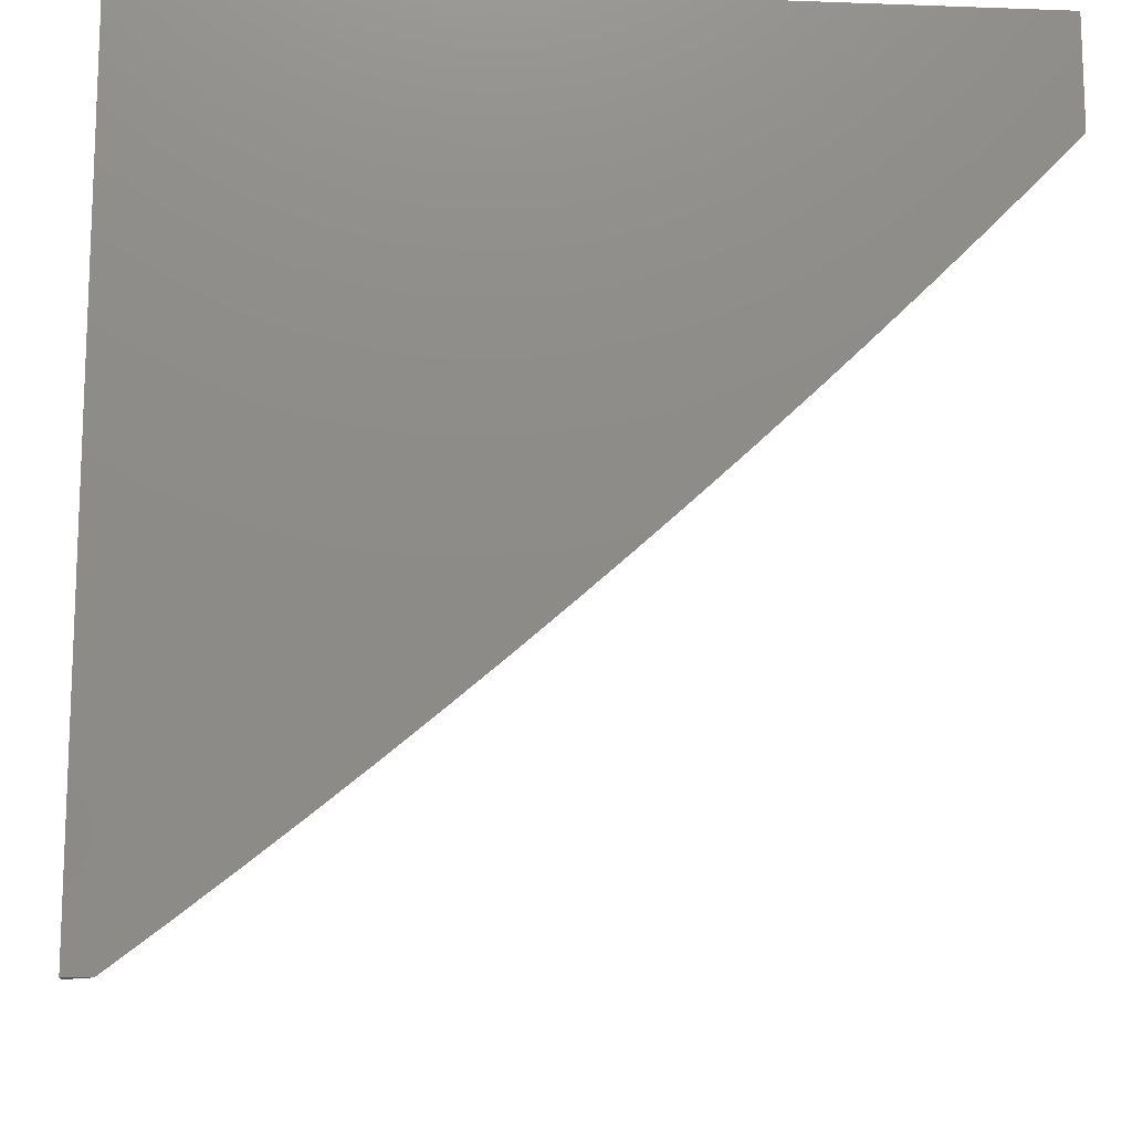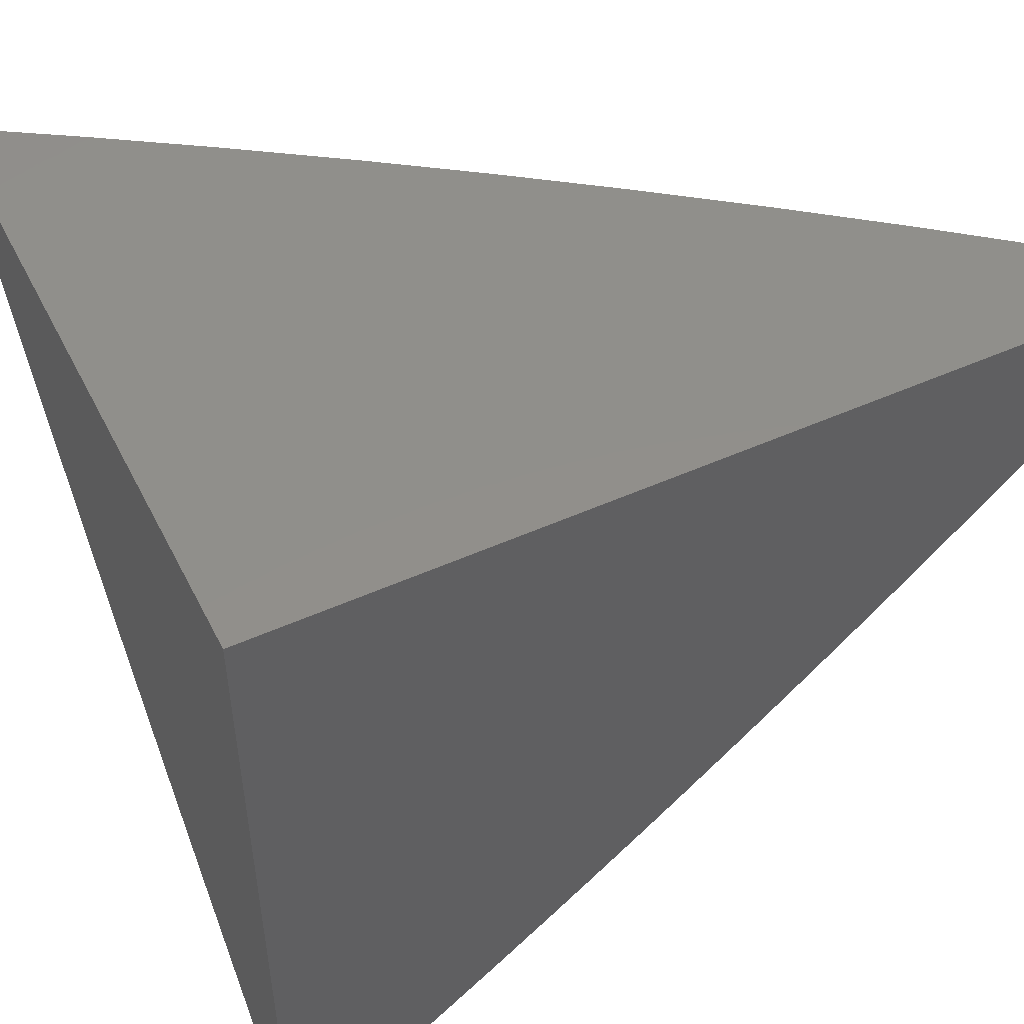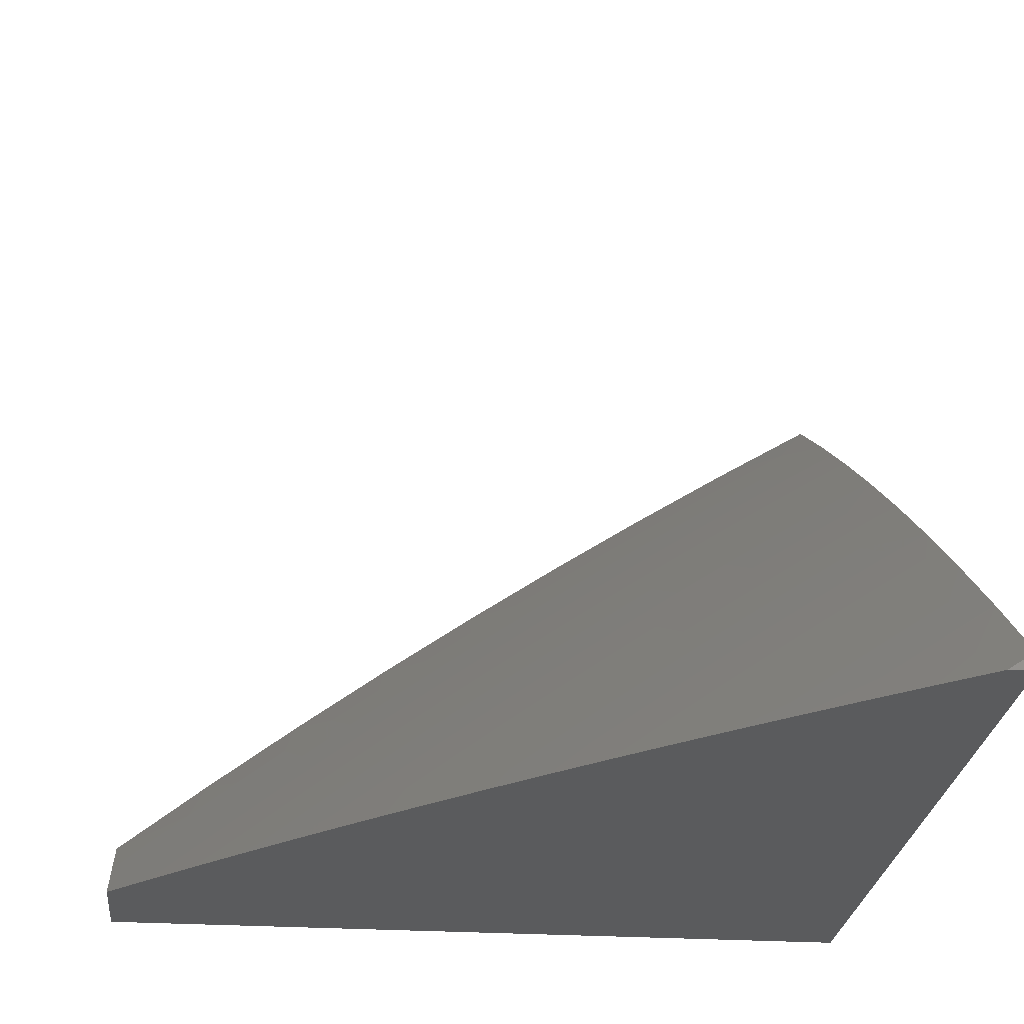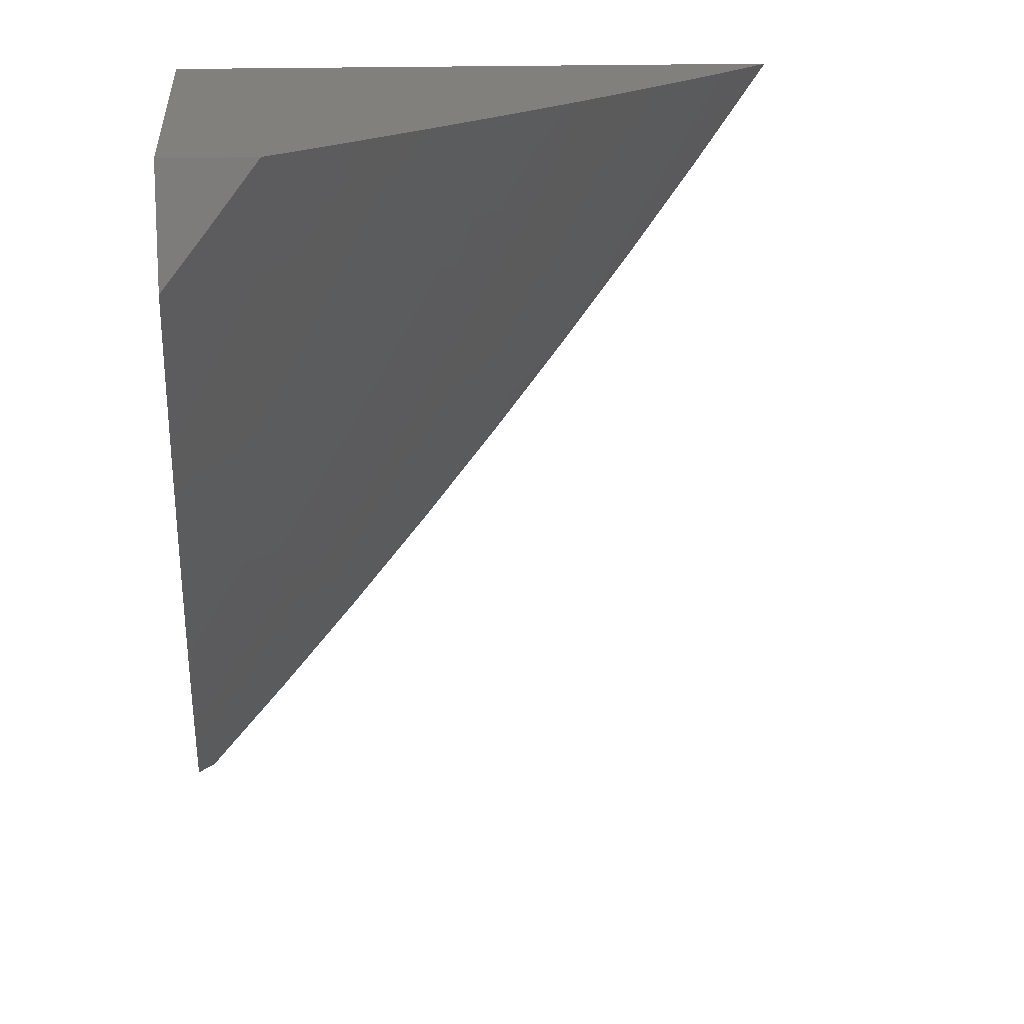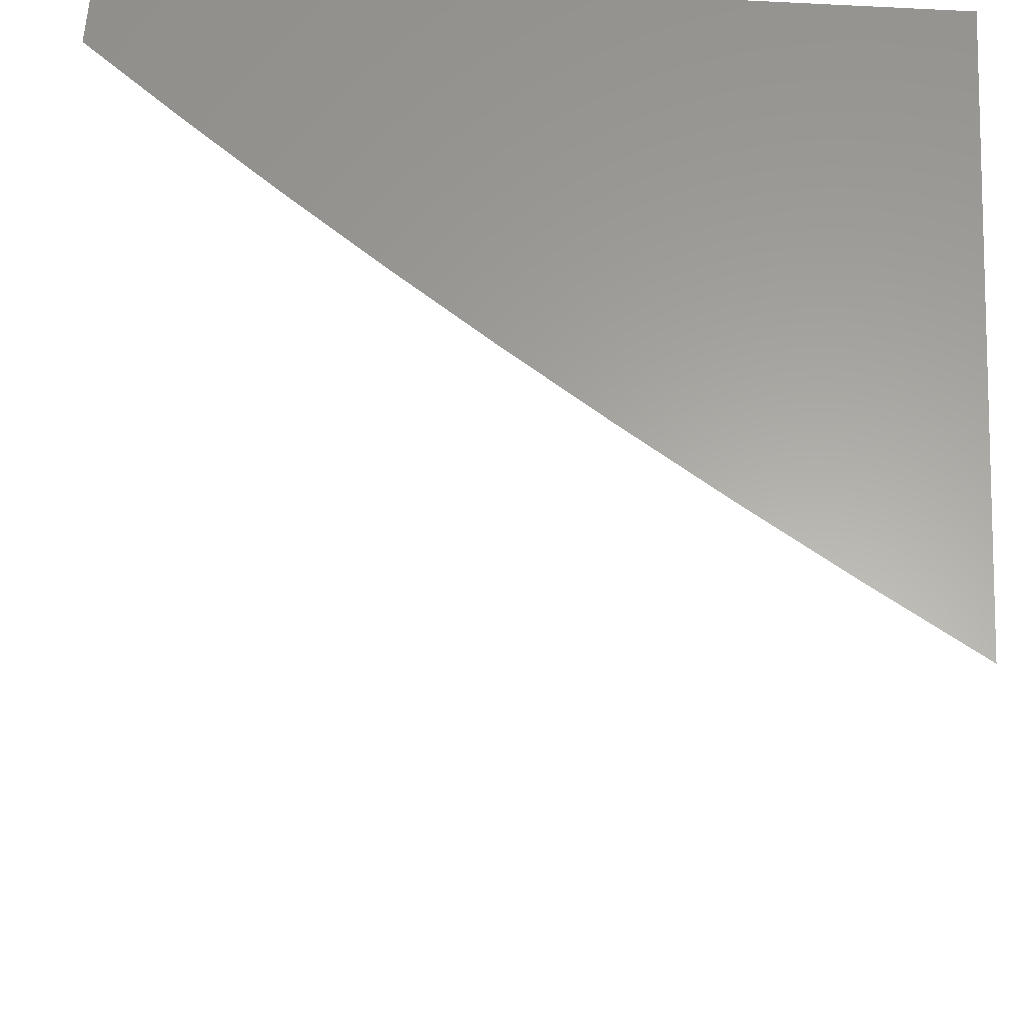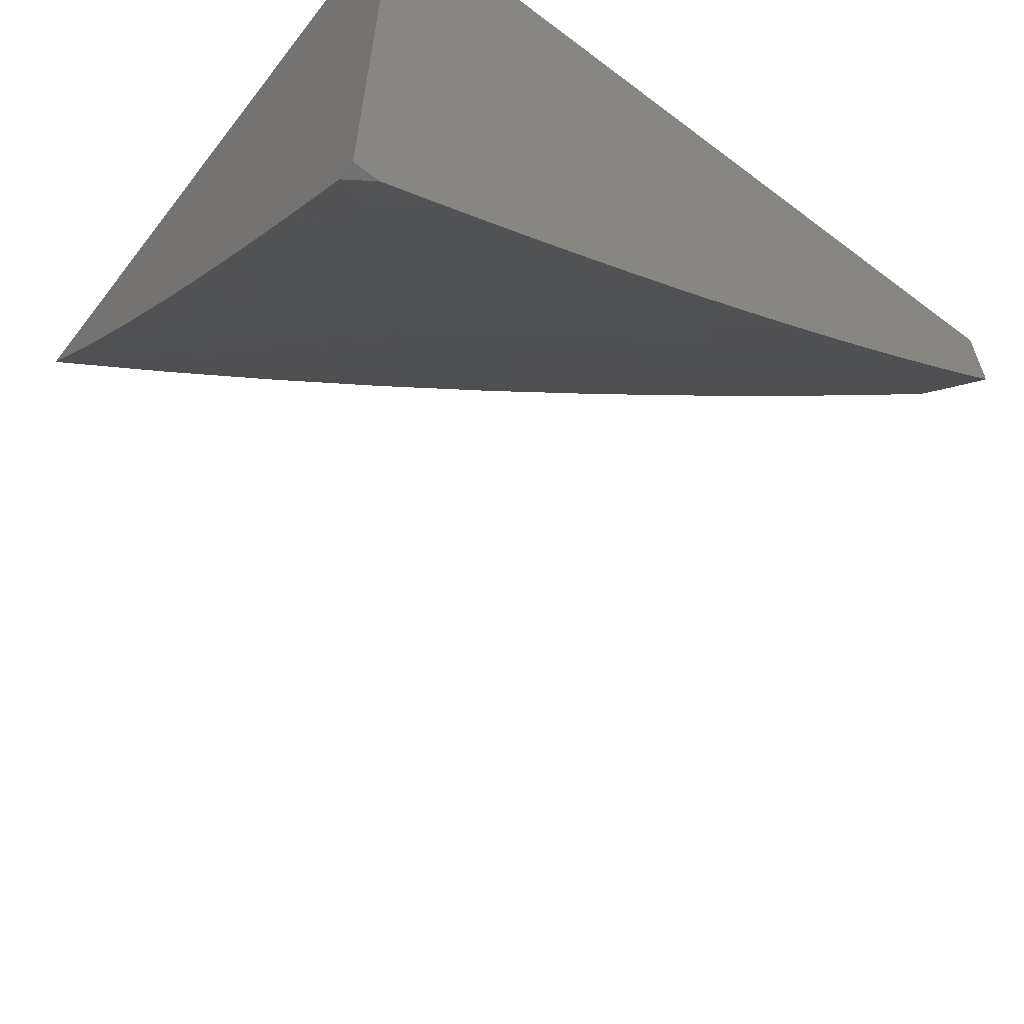
<metadata>
{"format":"stl","ext":"stl","renderer":"f3d","projection":"perspective","resolution":1024,"background":"white","views":[{"elev":-14.0,"azim":-4.6,"up":"+Z"},{"elev":50.2,"azim":-26.2,"up":"+Z"},{"elev":-26.2,"azim":174.2,"up":"+Y"},{"elev":14.8,"azim":84.0,"up":"+Z"},{"elev":62.0,"azim":-176.5,"up":"+Z"},{"elev":-63.1,"azim":-37.5,"up":"+Z"}]}
</metadata>
<code>
# stl→obj: 178 verts, 352 faces
v 5.096 7 -6.95
v 5.032 7 -7
v 5.046 7.044 -6.939
v 5 7.022 -7
v 5 7.127 -6.881
v 5 7.23 -6.759
v 5.034 7.158 -6.818
v 5.009 7.123 -6.879
v 5.072 7.08 -6.879
v 5.097 7.116 -6.818
v 5.059 7.194 -6.756
v 5.122 7.151 -6.756
v 5.084 7.229 -6.695
v 5.147 7.186 -6.695
v 5.108 7.264 -6.633
v 5.172 7.22 -6.633
v 5.132 7.298 -6.57
v 5.197 7.254 -6.57
v 5.156 7.332 -6.508
v 5.221 7.288 -6.508
v 5.18 7.366 -6.445
v 5.245 7.322 -6.445
v 5.203 7.399 -6.382
v 5.268 7.355 -6.382
v 5.227 7.432 -6.319
v 5.292 7.388 -6.319
v 5.25 7.465 -6.256
v 5.315 7.42 -6.256
v 5.272 7.497 -6.192
v 5.338 7.452 -6.192
v 5.295 7.529 -6.128
v 5.361 7.484 -6.128
v 5.317 7.56 -6.064
v 5.383 7.515 -6.064
v 5.386 7.56 -6
v 5.45 7.47 -6.064
v 5.511 7.473 -6
v 5.515 7.423 -6.064
v 5.581 7.376 -6.064
v 5.557 7.346 -6.128
v 5.622 7.298 -6.128
v 5.598 7.267 -6.192
v 5.662 7.22 -6.192
v 5.638 7.189 -6.256
v 5.702 7.141 -6.256
v 5.677 7.11 -6.319
v 5.739 7.061 -6.319
v 5.714 7.03 -6.382
v 5.771 7 -6.365
v 5.712 7 -6.421
v 5 7.332 -6.637
v 5.02 7.271 -6.695
v 5 7.431 -6.512
v 5.003 7.383 -6.57
v 5.068 7.341 -6.57
v 5.044 7.306 -6.633
v 5 7.529 -6.387
v 5.049 7.452 -6.445
v 5.026 7.418 -6.508
v 5 7.624 -6.259
v 5.029 7.561 -6.319
v 5.006 7.528 -6.382
v 5.072 7.485 -6.382
v 5.095 7.519 -6.319
v 5.051 7.595 -6.256
v 5.117 7.552 -6.256
v 5.072 7.627 -6.192
v 5.139 7.584 -6.192
v 5.094 7.66 -6.128
v 5.161 7.617 -6.128
v 5.115 7.692 -6.064
v 5.183 7.649 -6.064
v 5.13 7.728 -6
v 5.259 7.645 -6
v 5 7.717 -6.13
v 5.005 7.67 -6.192
v 5 7.809 -6
v 5.048 7.735 -6.064
v 5.026 7.702 -6.128
v 5.25 7.605 -6.064
v 5.228 7.573 -6.128
v 5.206 7.541 -6.192
v 5.184 7.508 -6.256
v 5.161 7.476 -6.319
v 5.138 7.442 -6.382
v 5.115 7.409 -6.445
v 5.091 7.375 -6.508
v 5.636 7.384 -6
v 5.646 7.329 -6.064
v 5.687 7.251 -6.128
v 5.726 7.172 -6.192
v 5.765 7.092 -6.256
v 5.802 7.012 -6.319
v 5.829 7 -6.308
v 5.827 7.043 -6.256
v 5.886 7 -6.251
v 5.852 7.074 -6.192
v 5.915 7.024 -6.192
v 5.877 7.104 -6.128
v 5.94 7.054 -6.128
v 5.902 7.133 -6.064
v 5.965 7.083 -6.064
v 6 7.104 -6
v 6 7.052 -6.068
v 5.759 7.292 -6
v 5.71 7.281 -6.064
v 5.751 7.202 -6.128
v 5.79 7.123 -6.192
v 5.775 7.232 -6.064
v 5.88 7.199 -6
v 5.839 7.183 -6.064
v 6 7 -6.135
v 5.943 7 -6.193
v 5.653 7 -6.477
v 5.626 7.046 -6.445
v 5.651 7.078 -6.382
v 5.6 7.014 -6.508
v 5.593 7 -6.531
v 5.538 7.061 -6.508
v 5.512 7.028 -6.57
v 5.475 7.108 -6.508
v 5.45 7.075 -6.57
v 5.412 7.154 -6.508
v 5.387 7.12 -6.57
v 5.349 7.199 -6.508
v 5.324 7.166 -6.57
v 5.285 7.244 -6.508
v 5.26 7.21 -6.57
v 5.533 7 -6.586
v 5.472 7 -6.64
v 5.424 7.041 -6.633
v 5.362 7.087 -6.633
v 5.299 7.132 -6.633
v 5.236 7.176 -6.633
v 5.41 7 -6.693
v 5.398 7.008 -6.695
v 5.336 7.053 -6.695
v 5.274 7.098 -6.695
v 5.211 7.142 -6.695
v 5.349 7 -6.746
v 5.31 7.019 -6.756
v 5.286 7 -6.798
v 5.248 7.063 -6.756
v 5.222 7.029 -6.818
v 5.185 7.107 -6.756
v 5.16 7.072 -6.818
v 5.224 7 -6.849
v 5.134 7.037 -6.879
v 5.16 7 -6.9
v 5.108 7.002 -6.939
v 5.309 7.277 -6.445
v 5.373 7.232 -6.445
v 5.437 7.186 -6.445
v 5.5 7.14 -6.445
v 5.563 7.093 -6.445
v 5.333 7.31 -6.382
v 5.398 7.265 -6.382
v 5.462 7.219 -6.382
v 5.525 7.173 -6.382
v 5.589 7.126 -6.382
v 5.357 7.343 -6.319
v 5.422 7.297 -6.319
v 5.486 7.251 -6.319
v 5.55 7.205 -6.319
v 5.613 7.157 -6.319
v 5.381 7.375 -6.256
v 5.445 7.329 -6.256
v 5.51 7.283 -6.256
v 5.574 7.236 -6.256
v 5.404 7.407 -6.192
v 5.469 7.361 -6.192
v 5.534 7.314 -6.192
v 5.427 7.438 -6.128
v 5.492 7.392 -6.128
v 5.814 7.153 -6.128
v 6 7 -6
v 5 7 -6
v 5 7 -7
f 1 2 3
f 3 2 4
f 3 4 5
f 6 7 5
f 5 7 8
f 5 8 9
f 9 8 7
f 9 7 10
f 10 7 11
f 10 11 12
f 12 11 13
f 12 13 14
f 14 13 15
f 14 15 16
f 16 15 17
f 16 17 18
f 18 17 19
f 18 19 20
f 20 19 21
f 20 21 22
f 22 21 23
f 22 23 24
f 24 23 25
f 24 25 26
f 26 25 27
f 26 27 28
f 28 27 29
f 28 29 30
f 30 29 31
f 30 31 32
f 32 31 33
f 32 33 34
f 34 33 35
f 34 35 36
f 36 35 37
f 36 37 38
f 38 37 39
f 38 39 40
f 40 39 41
f 40 41 42
f 42 41 43
f 42 43 44
f 44 43 45
f 44 45 46
f 46 45 47
f 46 47 48
f 48 47 49
f 48 49 50
f 51 52 6
f 6 52 11
f 6 11 7
f 53 54 51
f 51 54 55
f 51 55 56
f 56 55 15
f 56 15 13
f 57 58 53
f 53 58 59
f 53 59 54
f 54 59 55
f 60 61 57
f 57 61 62
f 57 62 63
f 63 62 61
f 63 61 64
f 64 61 65
f 64 65 66
f 66 65 67
f 66 67 68
f 68 67 69
f 68 69 70
f 70 69 71
f 70 71 72
f 72 71 73
f 72 73 74
f 75 76 60
f 60 76 67
f 60 67 65
f 77 78 75
f 75 78 79
f 75 79 76
f 76 79 67
f 77 73 78
f 78 73 71
f 78 71 69
f 35 33 74
f 74 33 80
f 74 80 72
f 72 80 81
f 72 81 70
f 70 81 82
f 70 82 68
f 68 82 83
f 68 83 66
f 66 83 84
f 66 84 64
f 64 84 85
f 64 85 63
f 63 85 86
f 63 86 58
f 58 86 87
f 58 87 59
f 59 87 55
f 37 88 39
f 39 88 89
f 39 89 41
f 41 89 90
f 41 90 43
f 43 90 91
f 43 91 45
f 45 91 92
f 45 92 47
f 47 92 93
f 47 93 49
f 49 93 94
f 94 93 95
f 94 95 96
f 96 95 97
f 96 97 98
f 98 97 99
f 98 99 100
f 100 99 101
f 100 101 102
f 102 101 103
f 102 103 104
f 88 105 89
f 89 105 106
f 89 106 90
f 90 106 107
f 90 107 91
f 91 107 108
f 91 108 92
f 92 108 95
f 92 95 93
f 106 105 109
f 109 105 110
f 109 110 111
f 111 110 101
f 111 101 99
f 110 103 101
f 102 104 100
f 100 104 112
f 100 112 113
f 100 113 98
f 98 113 96
f 114 115 50
f 50 115 116
f 50 116 48
f 48 116 46
f 115 114 117
f 117 114 118
f 117 118 119
f 119 118 120
f 119 120 121
f 121 120 122
f 121 122 123
f 123 122 124
f 123 124 125
f 125 124 126
f 125 126 127
f 127 126 128
f 127 128 20
f 20 128 18
f 118 129 120
f 120 129 130
f 120 130 122
f 122 130 131
f 122 131 124
f 124 131 132
f 124 132 126
f 126 132 133
f 126 133 128
f 128 133 134
f 128 134 18
f 18 134 16
f 130 135 131
f 131 135 136
f 131 136 132
f 132 136 137
f 132 137 133
f 133 137 138
f 133 138 134
f 134 138 139
f 134 139 16
f 16 139 14
f 135 140 136
f 136 140 137
f 137 140 141
f 141 140 142
f 141 142 143
f 143 142 144
f 143 144 145
f 145 144 146
f 145 146 12
f 12 146 10
f 142 147 144
f 144 147 146
f 146 147 148
f 148 147 149
f 148 149 150
f 150 149 1
f 150 1 3
f 148 150 9
f 9 150 3
f 9 3 5
f 146 148 10
f 10 148 9
f 12 14 145
f 145 14 139
f 145 139 143
f 143 139 138
f 143 138 141
f 141 138 137
f 20 22 127
f 127 22 151
f 127 151 125
f 125 151 152
f 125 152 123
f 123 152 153
f 123 153 121
f 121 153 154
f 121 154 119
f 119 154 155
f 119 155 117
f 117 155 115
f 22 24 151
f 151 24 156
f 151 156 152
f 152 156 157
f 152 157 153
f 153 157 158
f 153 158 154
f 154 158 159
f 154 159 155
f 155 159 160
f 155 160 115
f 115 160 116
f 24 26 156
f 156 26 161
f 156 161 157
f 157 161 162
f 157 162 158
f 158 162 163
f 158 163 159
f 159 163 164
f 159 164 160
f 160 164 165
f 160 165 116
f 116 165 46
f 26 28 161
f 161 28 166
f 161 166 162
f 162 166 167
f 162 167 163
f 163 167 168
f 163 168 164
f 164 168 169
f 164 169 165
f 165 169 44
f 165 44 46
f 28 30 166
f 166 30 170
f 166 170 167
f 167 170 171
f 167 171 168
f 168 171 172
f 168 172 169
f 169 172 42
f 169 42 44
f 30 32 170
f 170 32 173
f 170 173 171
f 171 173 174
f 171 174 172
f 172 174 40
f 172 40 42
f 32 34 173
f 173 34 36
f 173 36 174
f 174 36 38
f 174 38 40
f 56 13 52
f 52 13 11
f 15 55 17
f 17 55 87
f 17 87 19
f 19 87 86
f 19 86 21
f 21 86 85
f 21 85 23
f 23 85 84
f 23 84 25
f 25 84 83
f 25 83 27
f 27 83 82
f 27 82 29
f 29 82 81
f 29 81 31
f 31 81 80
f 31 80 33
f 51 56 52
f 57 63 58
f 60 65 61
f 78 69 79
f 79 69 67
f 106 109 107
f 107 109 175
f 107 175 108
f 108 175 97
f 108 97 95
f 111 99 175
f 175 99 97
f 109 111 175
f 103 110 176
f 176 110 177
f 177 110 105
f 177 105 88
f 88 37 177
f 177 37 35
f 177 35 74
f 74 73 177
f 177 73 77
f 77 75 177
f 177 75 60
f 177 60 57
f 57 53 177
f 177 53 51
f 177 51 6
f 6 5 177
f 177 5 178
f 178 5 4
f 4 2 178
f 2 1 178
f 178 1 177
f 177 1 149
f 177 149 147
f 147 142 177
f 177 142 140
f 177 140 135
f 135 130 177
f 177 130 129
f 177 129 118
f 118 114 177
f 177 114 50
f 177 50 49
f 49 94 177
f 177 94 96
f 177 96 176
f 176 96 113
f 176 113 112
f 112 104 176
f 176 104 103

</code>
